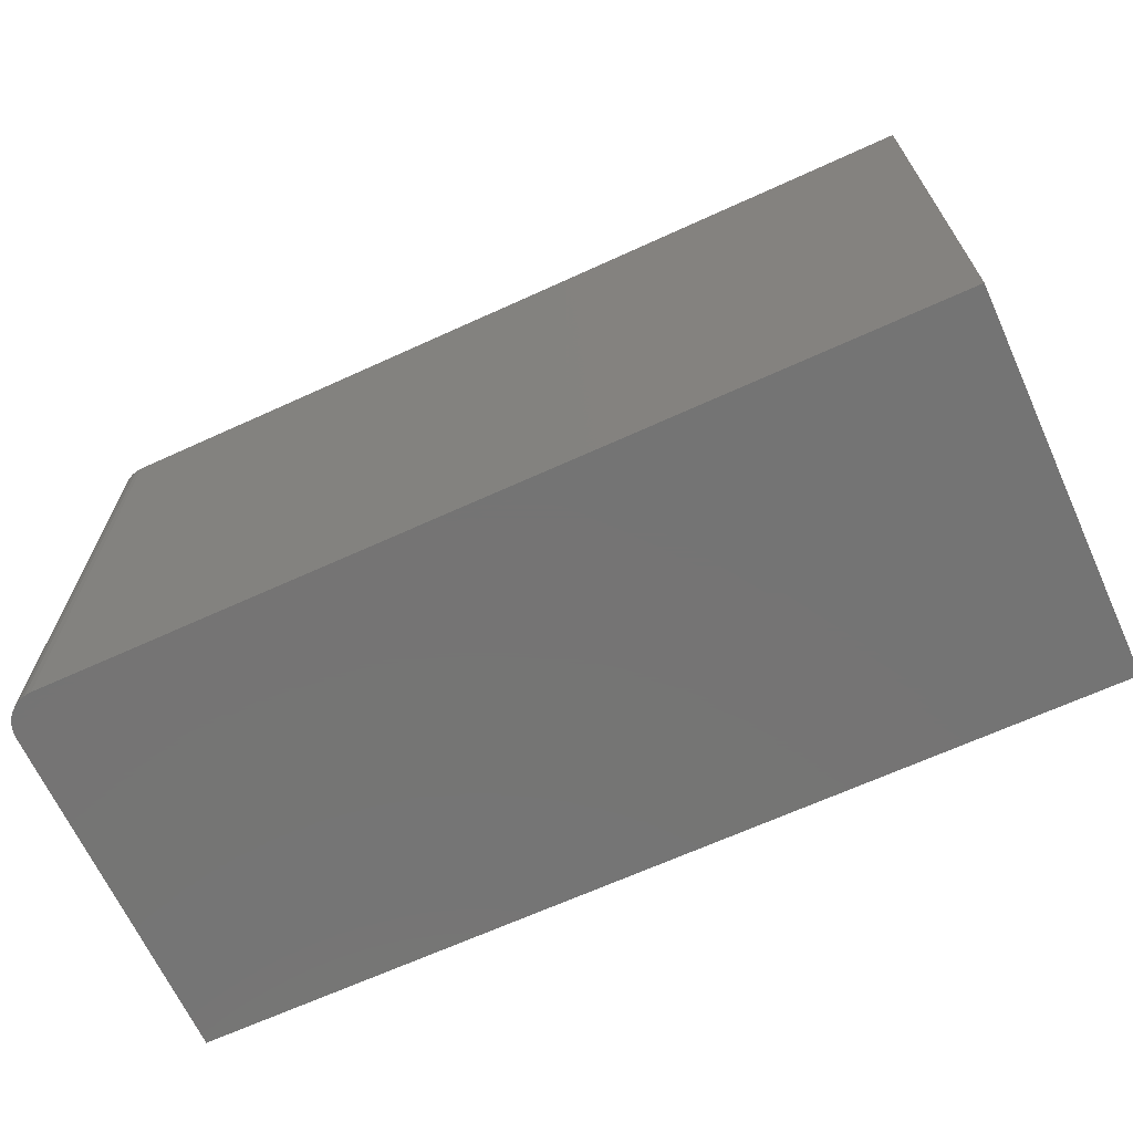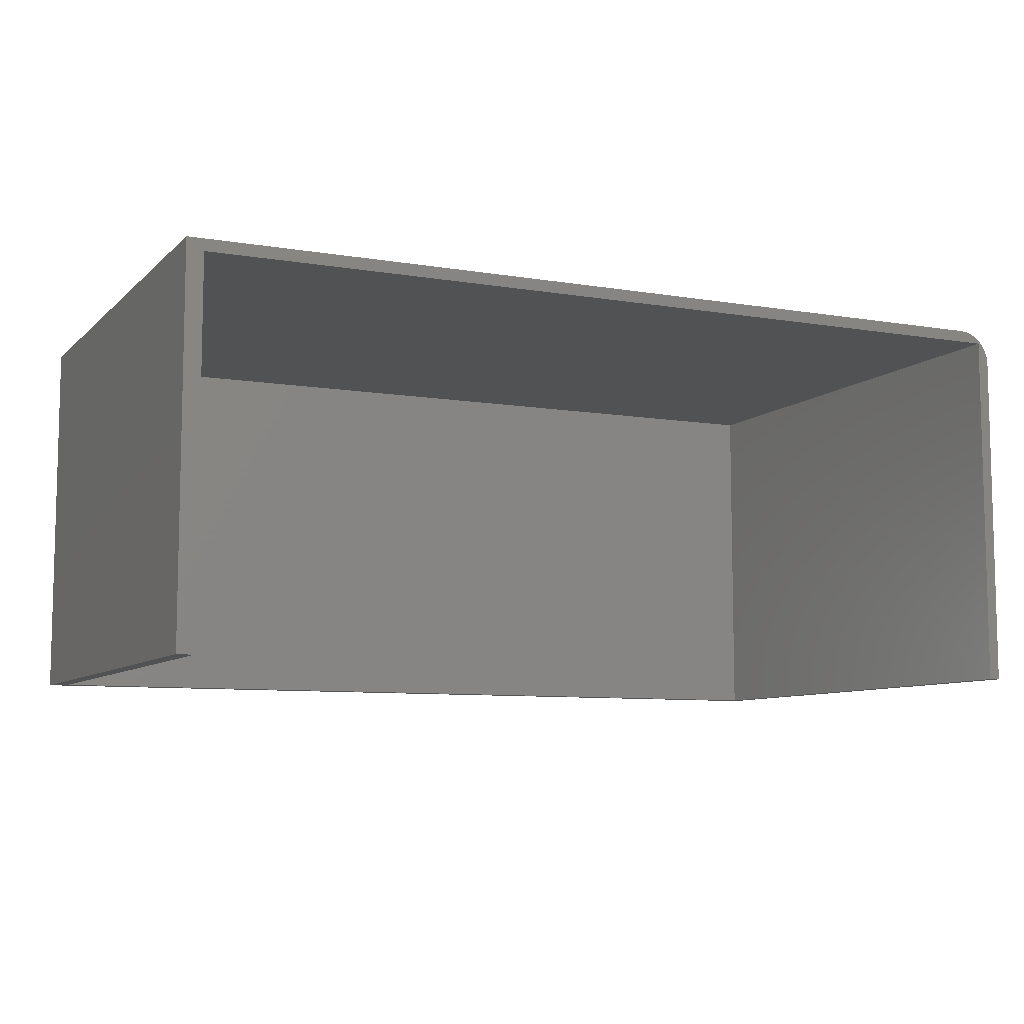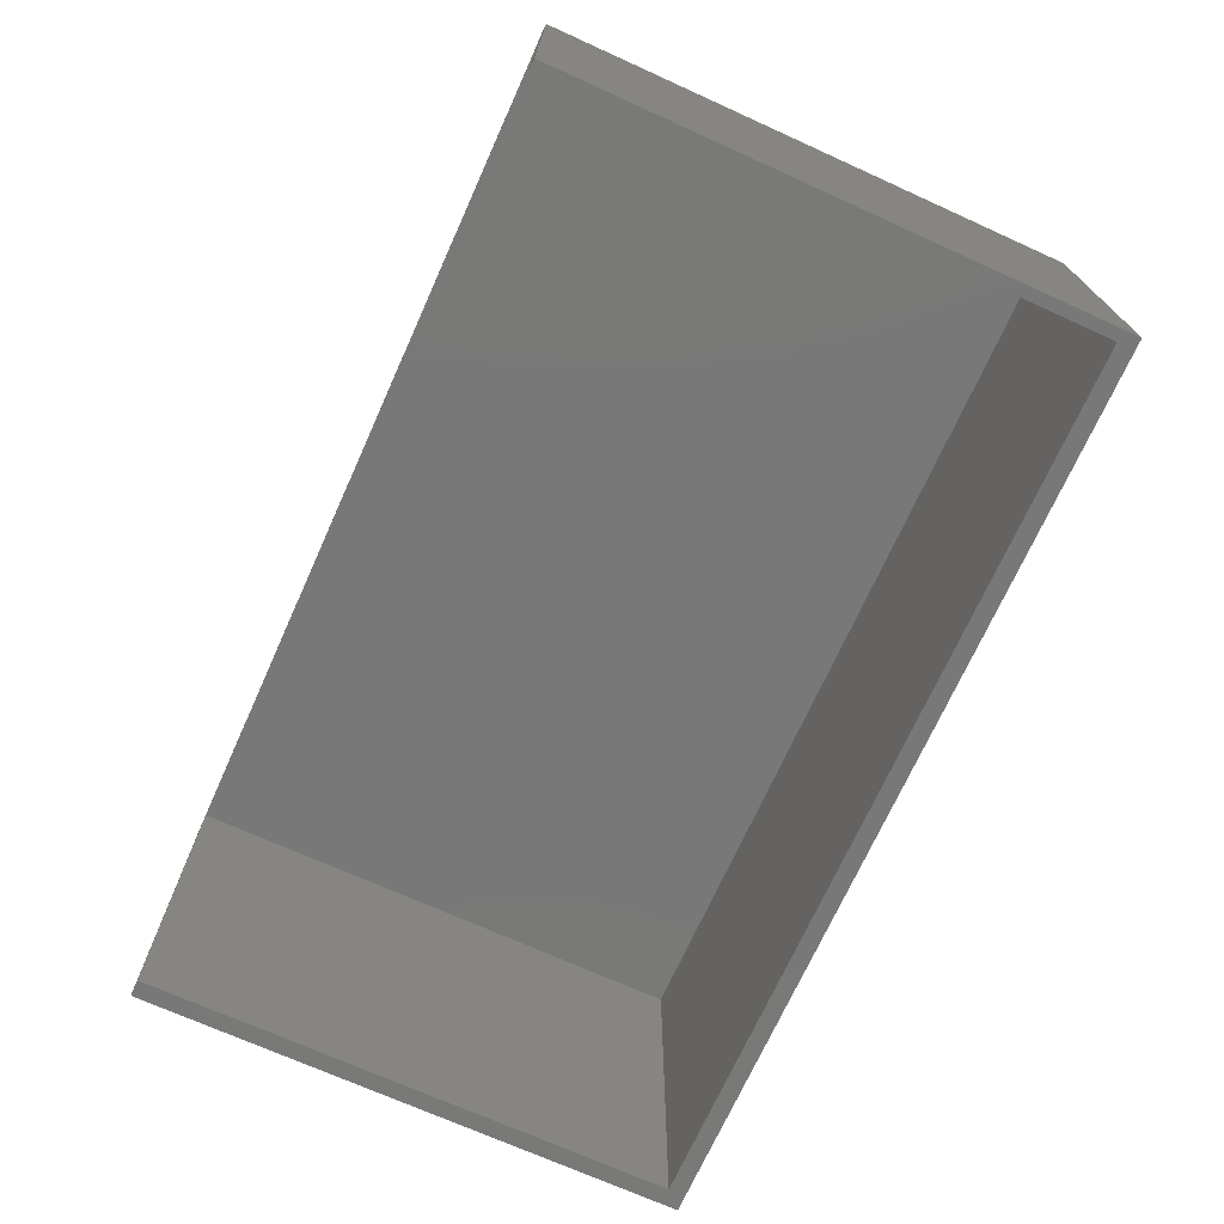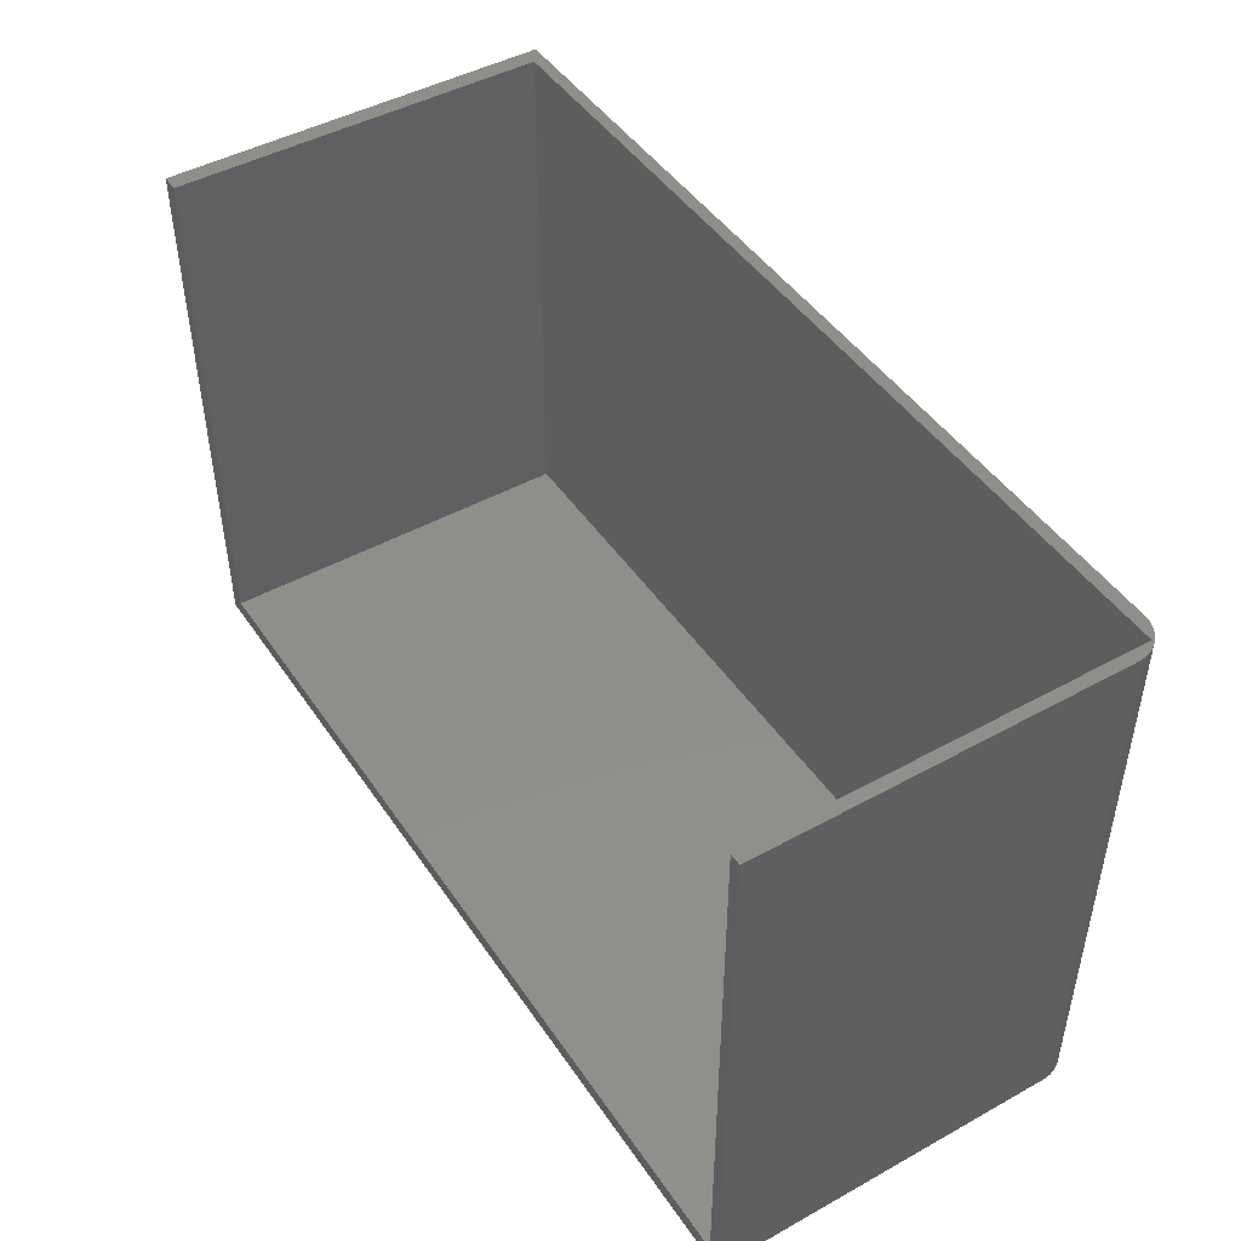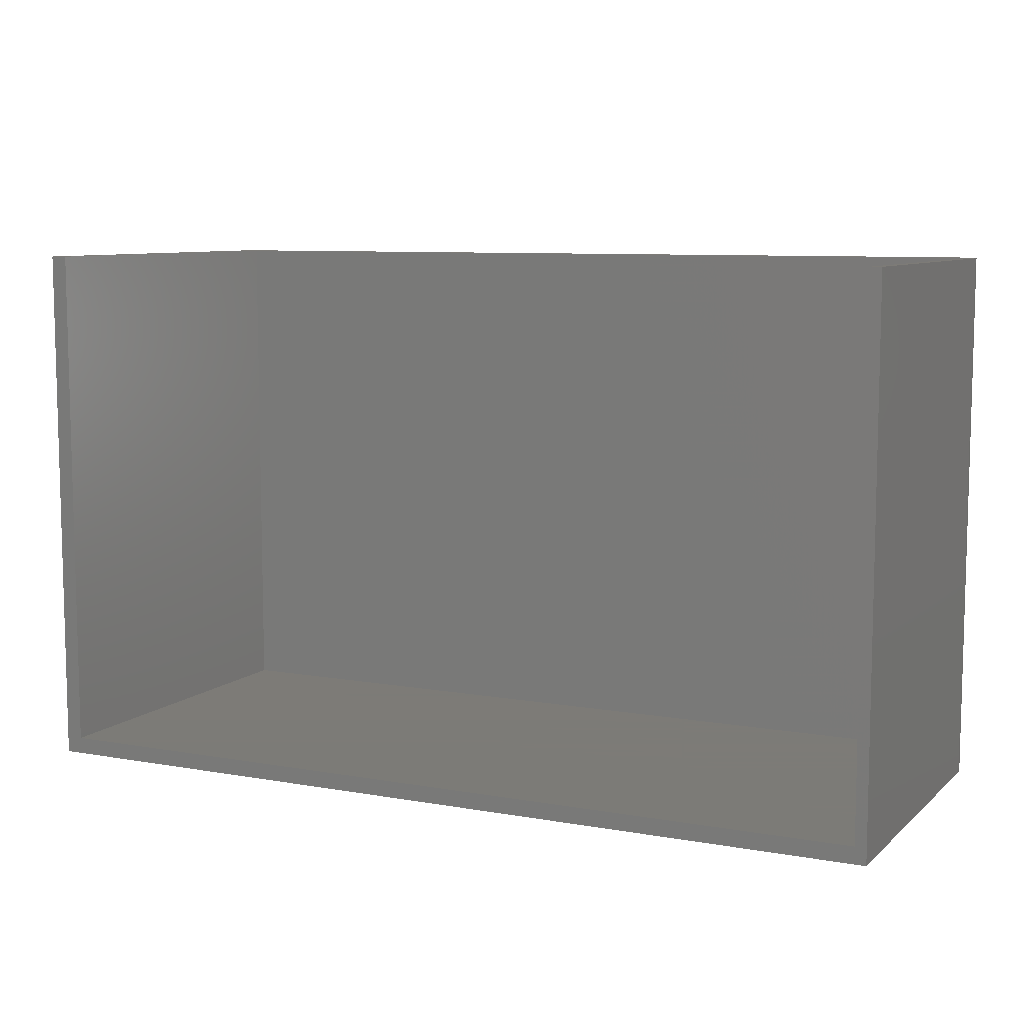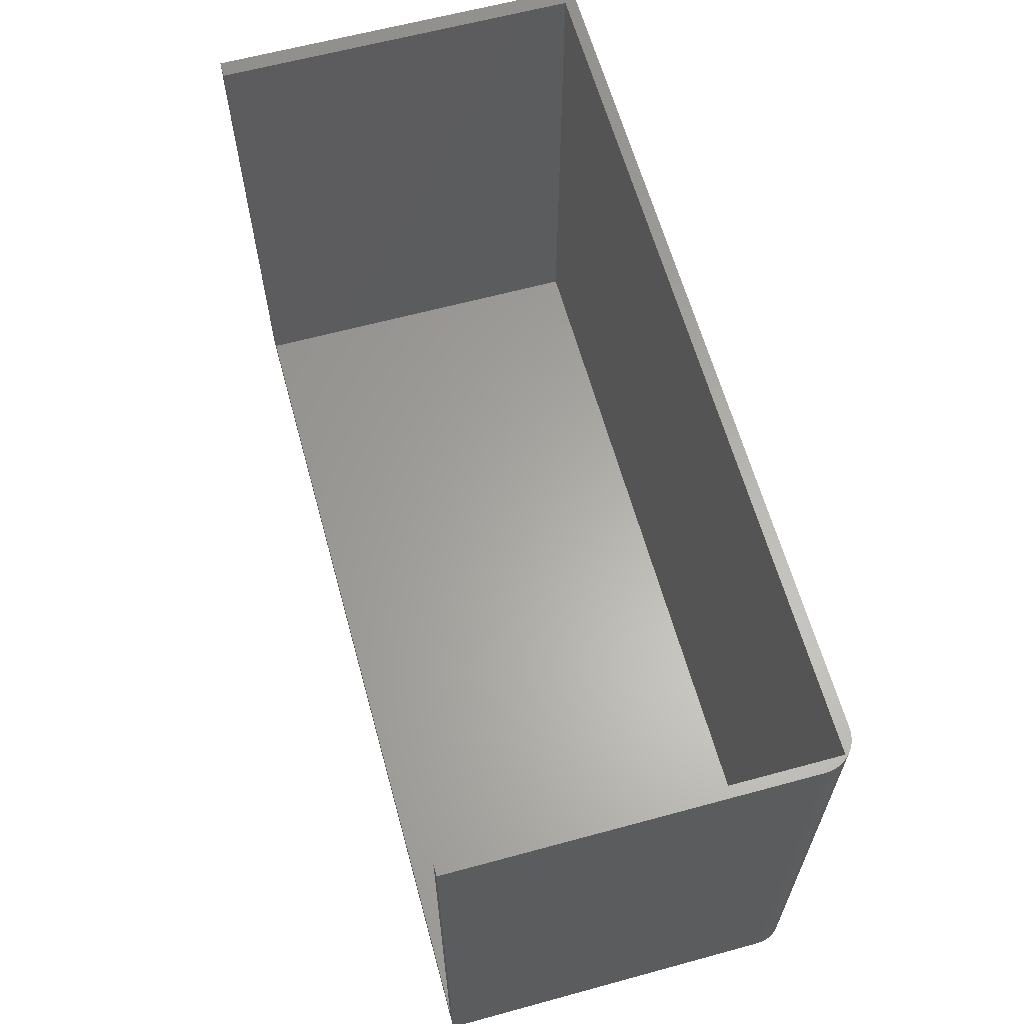
<metadata>
{"format":"stl","ext":"stl","renderer":"f3d","projection":"perspective","resolution":1024,"background":"white","views":[{"elev":-66.8,"azim":-155.4,"up":"+Z"},{"elev":-8.3,"azim":-24.8,"up":"+Y"},{"elev":-71.4,"azim":65.7,"up":"+Y"},{"elev":46.4,"azim":57.8,"up":"+Z"},{"elev":8.5,"azim":26.0,"up":"+Z"},{"elev":62.6,"azim":74.6,"up":"+Z"}]}
</metadata>
<code>
# stl→obj: 32 verts, 60 faces
v 0.6484 -0.2969 0.75
v 0.6328 -0.2969 0.75
v 0.6484 -0.2969 0
v 0.6328 -0.2969 0.02344
v -0.6016 -0.2969 0
v -0.5781 -0.2969 0.02344
v -0.6016 -0.2969 0.75
v -0.5781 -0.2969 0.75
v 0.6328 0.213 0.75
v 0.6484 0.1826 0.75
v 0.6475 0.1917 0.75
v 0.6449 0.2005 0.75
v 0.6405 0.2086 0.75
v 0.6347 0.2157 0.75
v -0.5781 0.213 0.75
v 0.6276 0.2215 0.75
v 0.6195 0.2259 0.75
v 0.6107 0.2285 0.75
v 0.6016 0.2294 0.75
v -0.6016 0.2294 0.75
v -0.5781 0.213 0.02344
v 0.6328 0.213 0.02344
v 0.6107 0.2285 0
v 0.6195 0.2259 0
v 0.6016 0.2294 0
v -0.6016 0.2294 0
v 0.6276 0.2215 0
v 0.6347 0.2157 0
v 0.6405 0.2086 0
v 0.6449 0.2005 0
v 0.6475 0.1917 0
v 0.6484 0.1826 0
f 1 2 3
f 3 2 4
f 3 4 5
f 5 4 6
f 5 6 7
f 7 6 8
f 9 2 1
f 9 1 10
f 9 10 11
f 9 11 12
f 9 12 13
f 9 13 14
f 9 14 15
f 15 14 16
f 15 16 17
f 15 17 18
f 15 18 19
f 15 19 20
f 15 20 7
f 15 7 8
f 6 4 21
f 21 4 22
f 15 8 21
f 21 8 6
f 22 9 21
f 21 9 15
f 2 9 4
f 4 9 22
f 23 24 25
f 26 25 24
f 26 24 27
f 26 27 28
f 26 28 29
f 26 29 30
f 26 30 31
f 26 31 32
f 26 32 3
f 26 3 5
f 19 25 20
f 20 25 26
f 3 32 1
f 1 32 10
f 25 19 23
f 23 19 18
f 23 18 24
f 24 18 17
f 24 17 27
f 27 17 16
f 27 16 28
f 28 16 14
f 28 14 29
f 29 14 13
f 29 13 30
f 30 13 12
f 30 12 31
f 31 12 11
f 31 11 32
f 32 11 10
f 26 5 20
f 20 5 7

</code>
